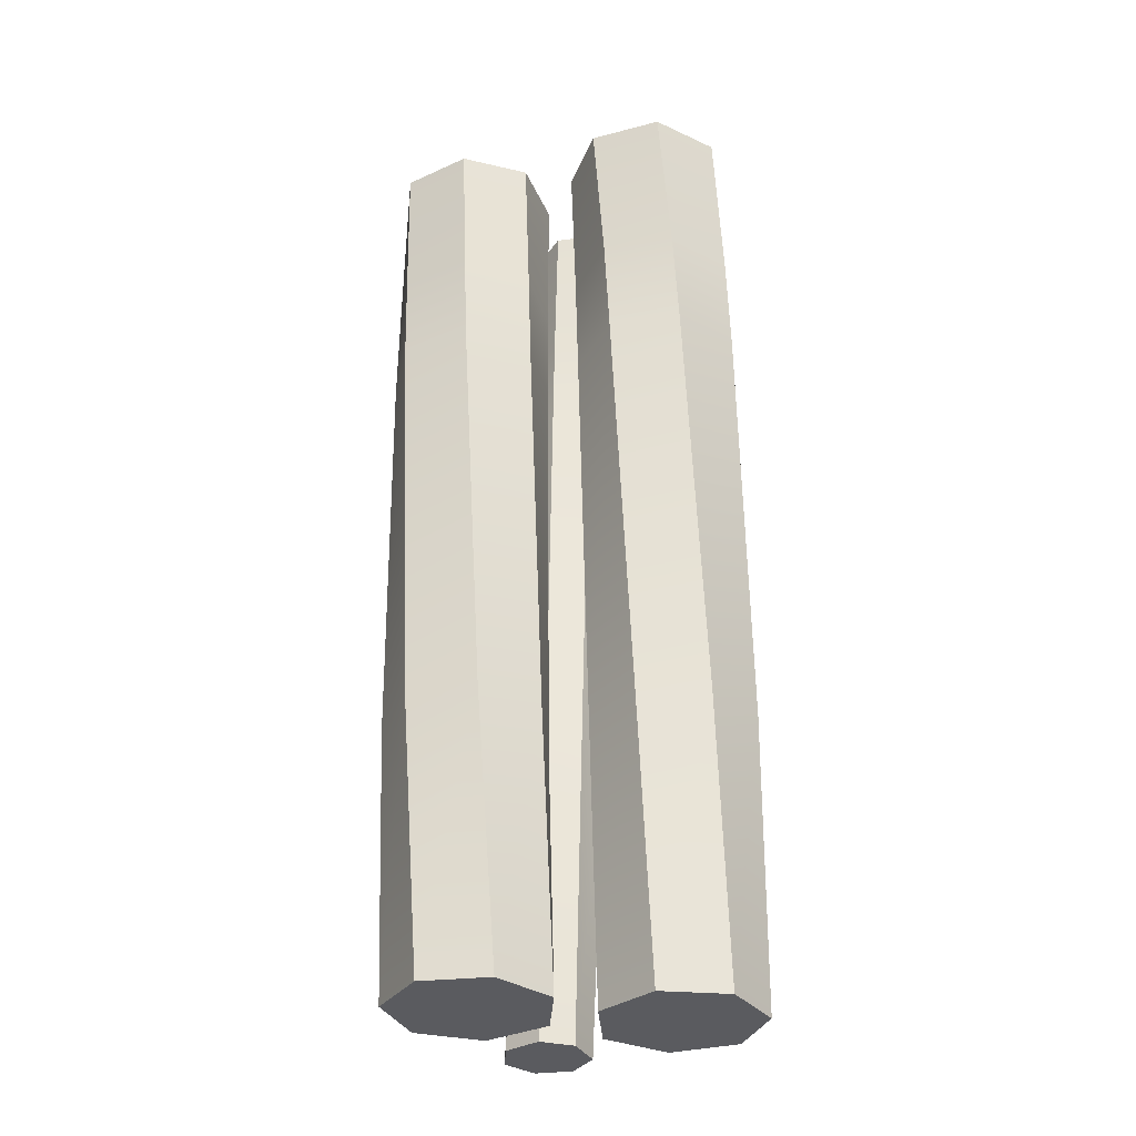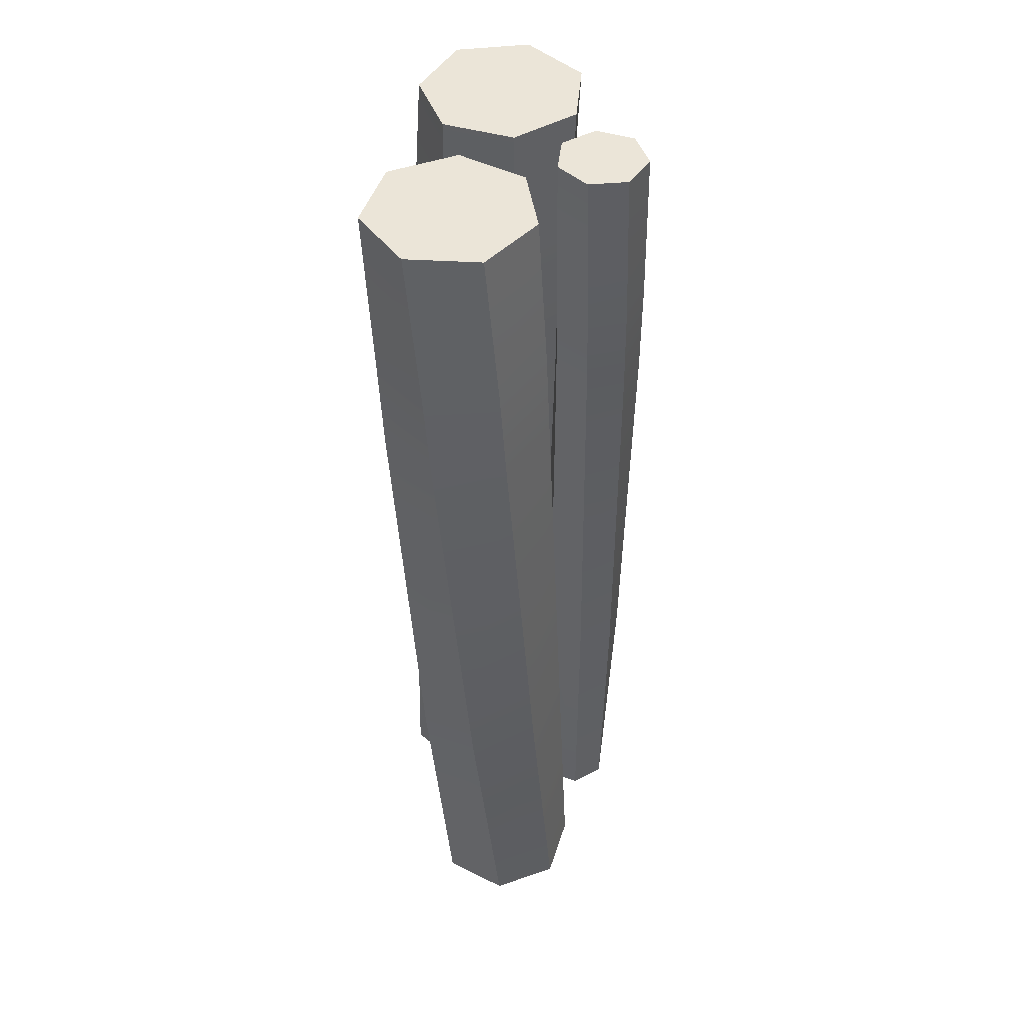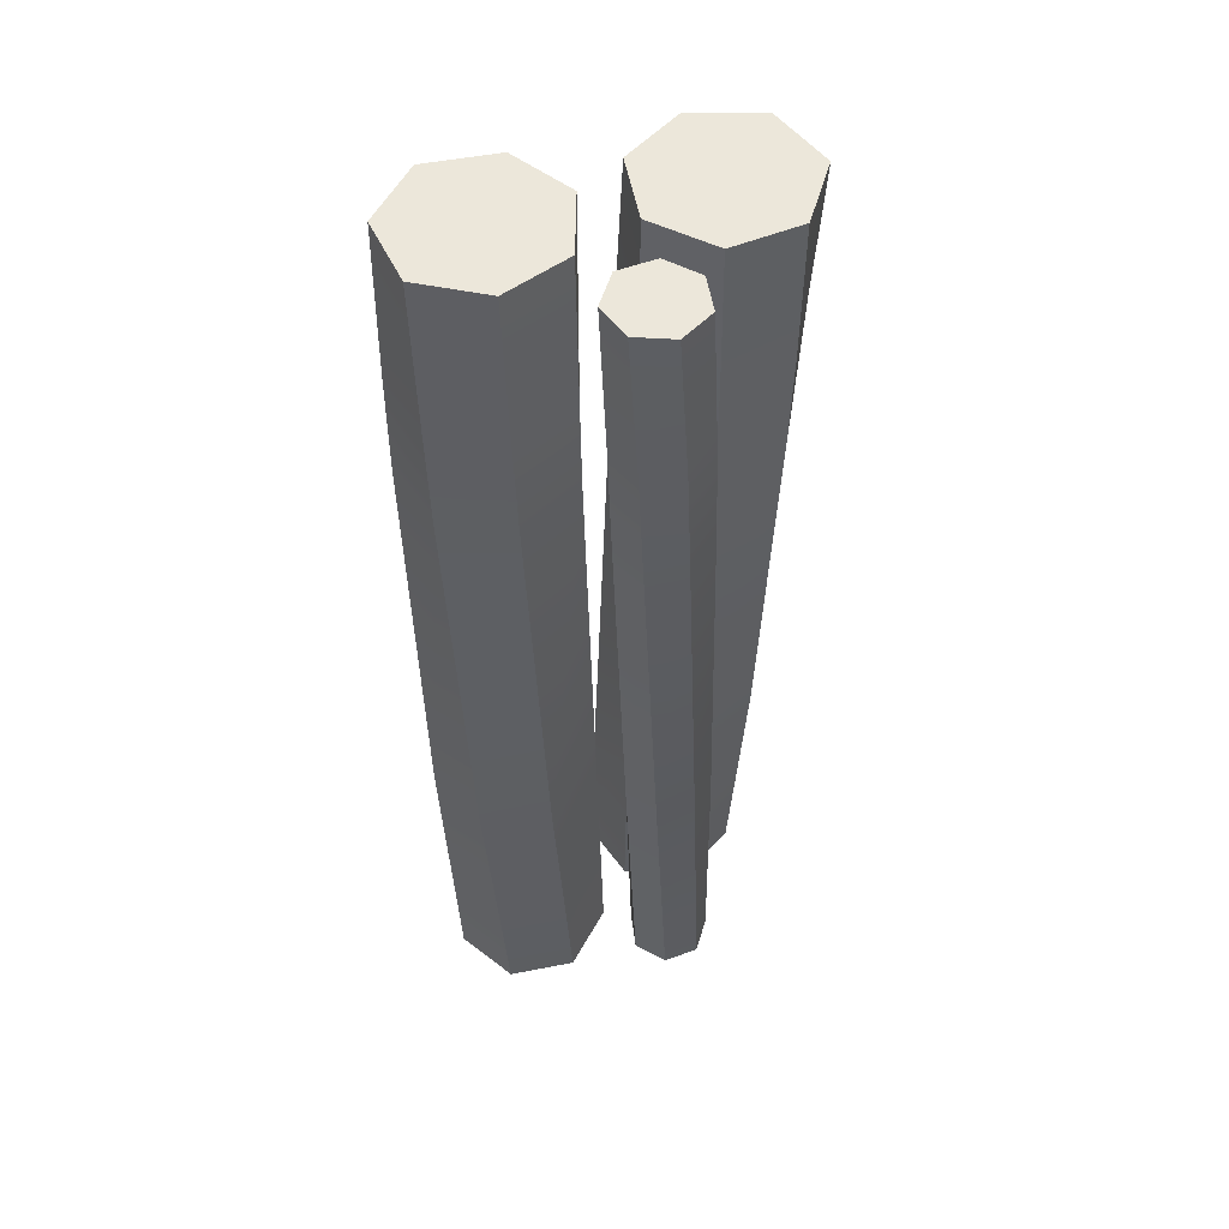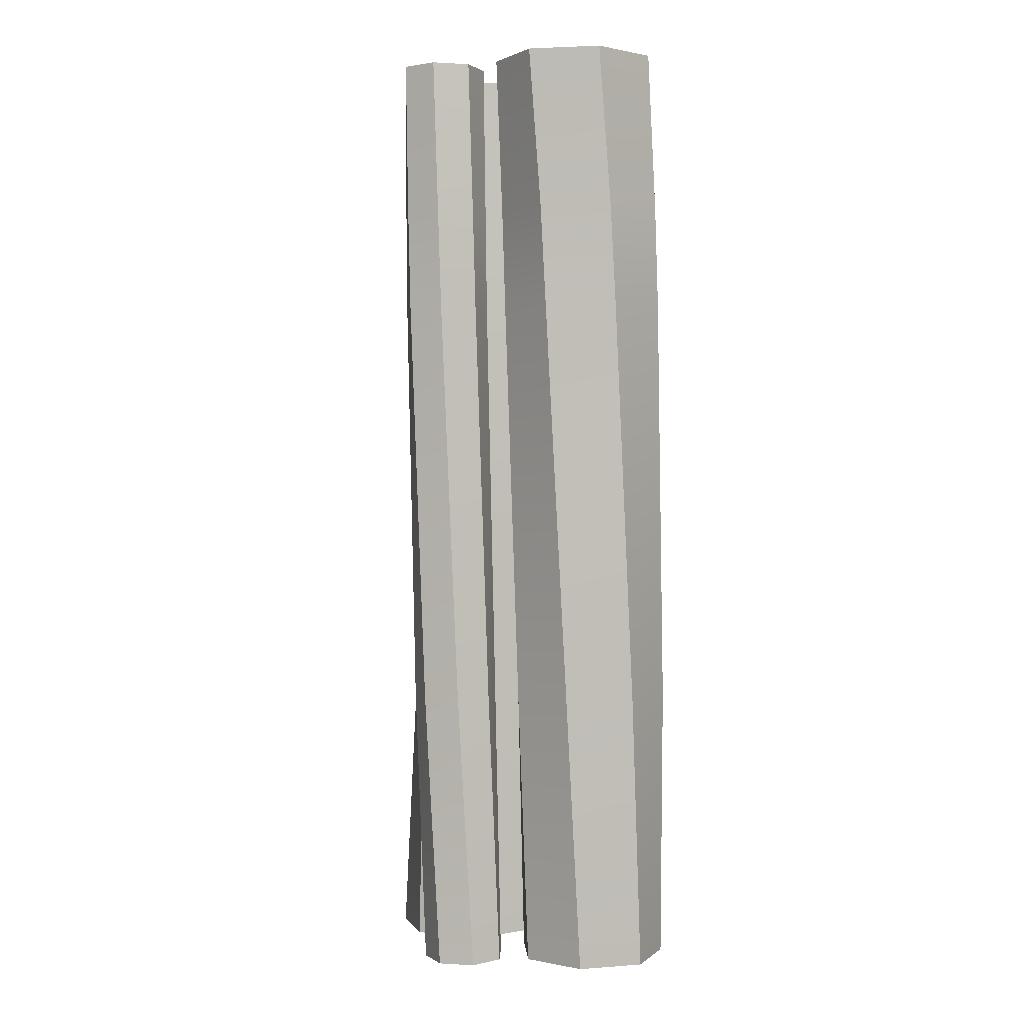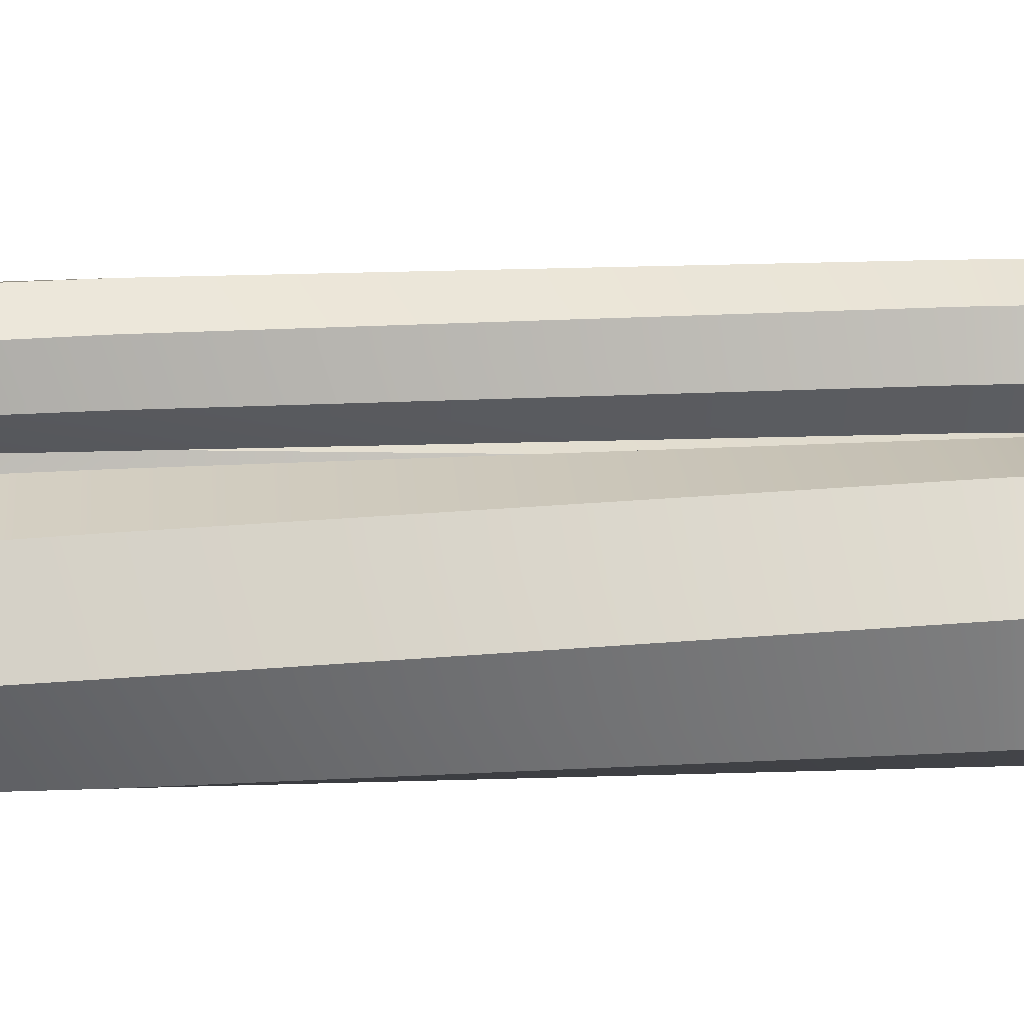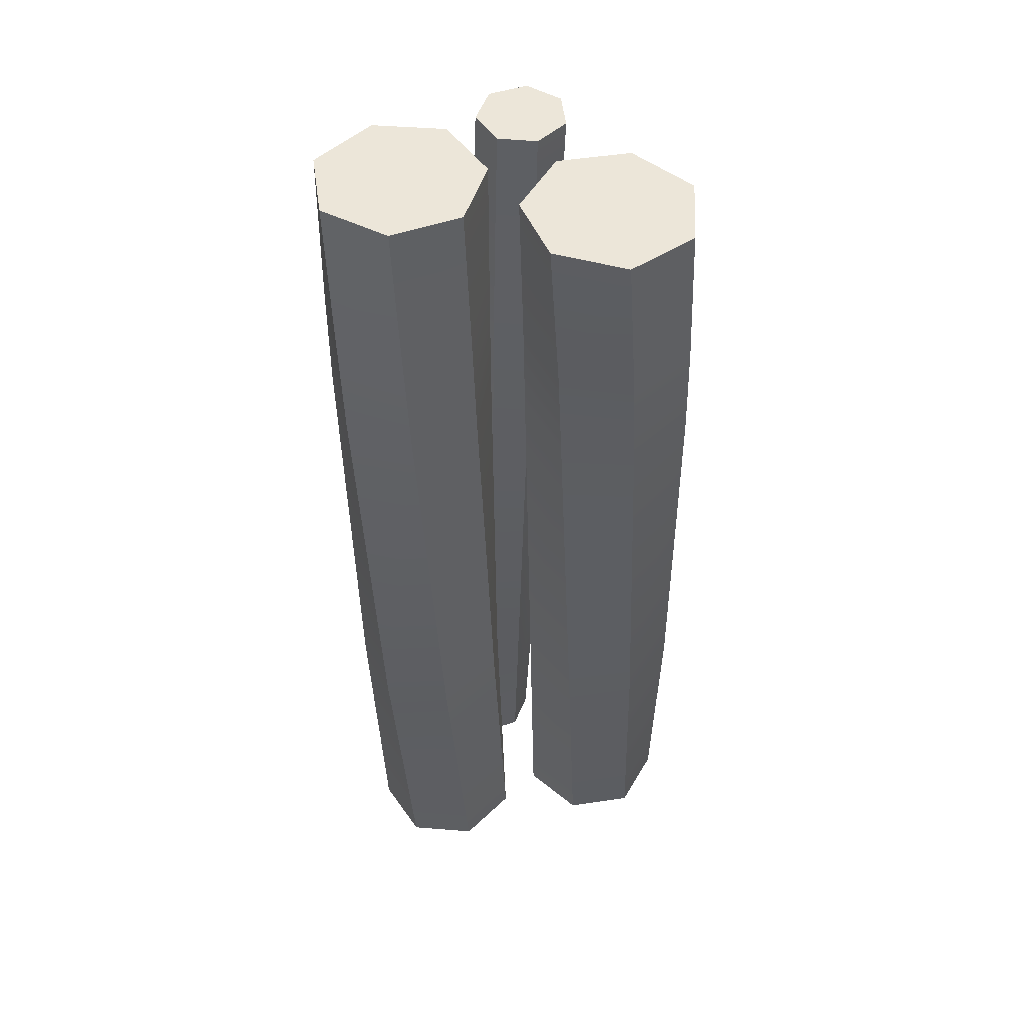
<metadata>
{"format":"obj","ext":"obj","renderer":"f3d","projection":"perspective","resolution":1024,"background":"white","views":[{"elev":-33.0,"azim":-169.7,"up":"+Y"},{"elev":45.9,"azim":-82.1,"up":"+Y"},{"elev":52.4,"azim":-21.1,"up":"+Y"},{"elev":1.6,"azim":63.7,"up":"+Y"},{"elev":7.0,"azim":89.3,"up":"+Z"},{"elev":49.3,"azim":-172.8,"up":"+Y"}]}
</metadata>
<code>
o Rope_3
v -0.1132 -0.7267 0.04679
v -0.09153 -1.961 0.06413
v -0.1149 -0.4433 0.04245
v -0.4777 -0.7267 0.03354
v -0.4518 -1.901 0.1137
v -0.4786 -0.4433 0.01532
v -0.3837 -0.7267 -0.3189
v -0.4219 -1.901 -0.2398
v -0.3712 -0.4433 -0.3332
v -0.06102 -0.7267 -0.1488
v -0.08386 -1.901 -0.1321
v -0.05531 -0.4433 -0.151
v 0.5011 -0.7267 -0.1007
v 0.4627 -1.901 -0.182
v 0.5046 -0.4433 -0.08156
v 0.2021 -0.7267 0.1082
v 0.2121 -1.901 0.0691
v 0.1979 -0.4433 0.1158
v 0.06499 -0.7267 -0.2298
v 0.02299 -1.901 -0.2311
v 0.0737 -0.4433 -0.2271
v 0.425 -0.7267 -0.2883
v 0.3578 -1.901 -0.3487
v 0.4357 -0.4433 -0.2719
v 0.1396 -0.7267 0.1767
v 0.1638 -1.901 0.1454
v 0.1327 -0.4433 0.1819
v 0.03855 -0.7267 0.3454
v 0.0959 -1.901 0.3242
v 0.02537 -0.4433 0.3466
v -0.1034 -0.7267 0.2094
v -0.06326 -1.901 0.2182
v -0.1113 -0.4433 0.2053
v 0.06079 -0.7267 0.1013
v 0.07421 -1.961 0.07812
v 0.0569 -0.4433 0.1035
v -0.3033 -0.4433 0.1165
v -0.2986 -0.7267 0.1279
v -0.2642 -1.901 0.1735
v -0.5089 -0.4433 -0.1848
v -0.5155 -0.7267 -0.1653
v -0.522 -1.901 -0.07026
v -0.1694 -0.4433 -0.3182
v -0.1814 -0.7267 -0.3115
v -0.2269 -1.901 -0.2673
v 0.3988 -0.4433 0.09099
v 0.4019 -0.7267 0.07573
v 0.3979 -1.901 0.003879
v 0.05321 -0.4433 -0.02575
v 0.05219 -0.7267 -0.02776
v 0.04095 -1.961 -0.03507
v 0.2439 -0.4433 -0.3367
v 0.2309 -0.7267 -0.3457
v 0.1621 -1.901 -0.3705
v 0.1187 -0.4433 0.2901
v 0.1297 -0.7267 0.2854
v 0.1729 -1.901 0.2512
v -0.07698 -0.4433 0.3088
v -0.06517 -0.7267 0.3116
v -0.009204 -1.901 0.3095
v -0.0517 -0.4433 0.1139
v -0.04732 -0.7267 0.1158
v -0.01918 -1.961 0.1125
v -0.3065 -1.9e-05 0.09063
v -0.116 -1.9e-05 0.0327
v -0.4912 -1.9e-05 -0.2226
v -0.4765 -1.9e-05 -0.02154
v -0.1414 -1.9e-05 -0.3252
v -0.3431 -1.9e-05 -0.3595
v -0.04249 -1.9e-05 -0.1524
v 0.384 -1.9e-05 0.1202
v 0.5074 -1.9e-05 -0.04224
v 0.0542 -1.9e-05 -0.02111
v 0.1851 -1.9e-05 0.129
v 0.2654 -1.9e-05 -0.3112
v 0.08995 -1.9e-05 -0.217
v 0.4536 -1.9e-05 -0.2365
v 0.09385 -1.9e-05 0.2938
v 0.116 -1.9e-05 0.1888
v -0.09951 -1.9e-05 0.2969
v -0.002073 -1.9e-05 0.3419
v -0.05956 -1.9e-05 0.1077
v -0.1251 -1.9e-05 0.1927
v 0.04775 -1.9e-05 0.1059
v -0.2268 -2.697 0.2027
v -0.07882 -2.697 0.0743
v -0.5067 -2.697 0.007263
v -0.4138 -2.697 0.1724
v -0.2539 -2.697 -0.2222
v -0.4356 -2.697 -0.1683
v -0.09857 -2.697 -0.1138
v 0.3792 -2.697 -0.0528
v 0.4145 -2.697 -0.2389
v 0.03436 -2.697 -0.03935
v 0.2116 -2.697 0.03565
v 0.1016 -2.697 -0.3756
v -0.01095 -2.697 -0.2232
v 0.291 -2.697 -0.3826
v 0.2002 -2.697 0.2145
v 0.1766 -2.697 0.1151
v 0.03518 -2.697 0.2959
v 0.1373 -2.697 0.2949
v -0.002679 -2.697 0.1106
v -0.02923 -2.697 0.2166
v 0.08208 -2.697 0.06455
f 12 3 1 10
f 37 6 4 38
f 40 9 7 41
f 43 12 10 44
f 3 37 38 1
f 6 40 41 4
f 9 43 44 7
f 24 15 13 22
f 46 18 16 47
f 49 21 19 50
f 52 24 22 53
f 15 46 47 13
f 18 49 50 16
f 21 52 53 19
f 36 27 25 34
f 55 30 28 56
f 58 33 31 59
f 61 36 34 62
f 27 55 56 25
f 30 58 59 28
f 33 61 62 31
f 85 86 2 39
f 39 2 1 38
f 87 88 5 42
f 42 5 4 41
f 89 90 8 45
f 45 8 7 44
f 86 91 11 2
f 2 11 10 1
f 88 85 39 5
f 5 39 38 4
f 90 87 42 8
f 8 42 41 7
f 91 89 45 11
f 11 45 44 10
f 92 93 14 48
f 48 14 13 47
f 94 95 17 51
f 51 17 16 50
f 96 97 20 54
f 54 20 19 53
f 93 98 23 14
f 14 23 22 13
f 95 92 48 17
f 17 48 47 16
f 97 94 51 20
f 20 51 50 19
f 98 96 54 23
f 23 54 53 22
f 99 100 26 57
f 57 26 25 56
f 101 102 29 60
f 60 29 28 59
f 103 104 32 63
f 63 32 31 62
f 100 105 35 26
f 26 35 34 25
f 102 99 57 29
f 29 57 56 28
f 104 101 60 32
f 32 60 59 31
f 105 103 63 35
f 35 63 62 34
f 36 61 82 84
f 33 58 80 83
f 30 55 78 81
f 27 36 84 79
f 61 33 83 82
f 58 30 81 80
f 55 27 79 78
f 24 52 75 77
f 21 49 73 76
f 18 46 71 74
f 15 24 77 72
f 52 21 76 75
f 49 18 74 73
f 46 15 72 71
f 12 43 68 70
f 9 40 66 69
f 6 37 64 67
f 3 12 70 65
f 43 9 69 68
f 40 6 67 66
f 37 3 65 64
f 82 83 80 81 78 79 84
f 75 76 73 74 71 72 77
f 68 69 66 67 64 65 70
f 103 105 100 99 102 101 104
f 96 98 93 92 95 94 97
f 89 91 86 85 88 87 90

</code>
